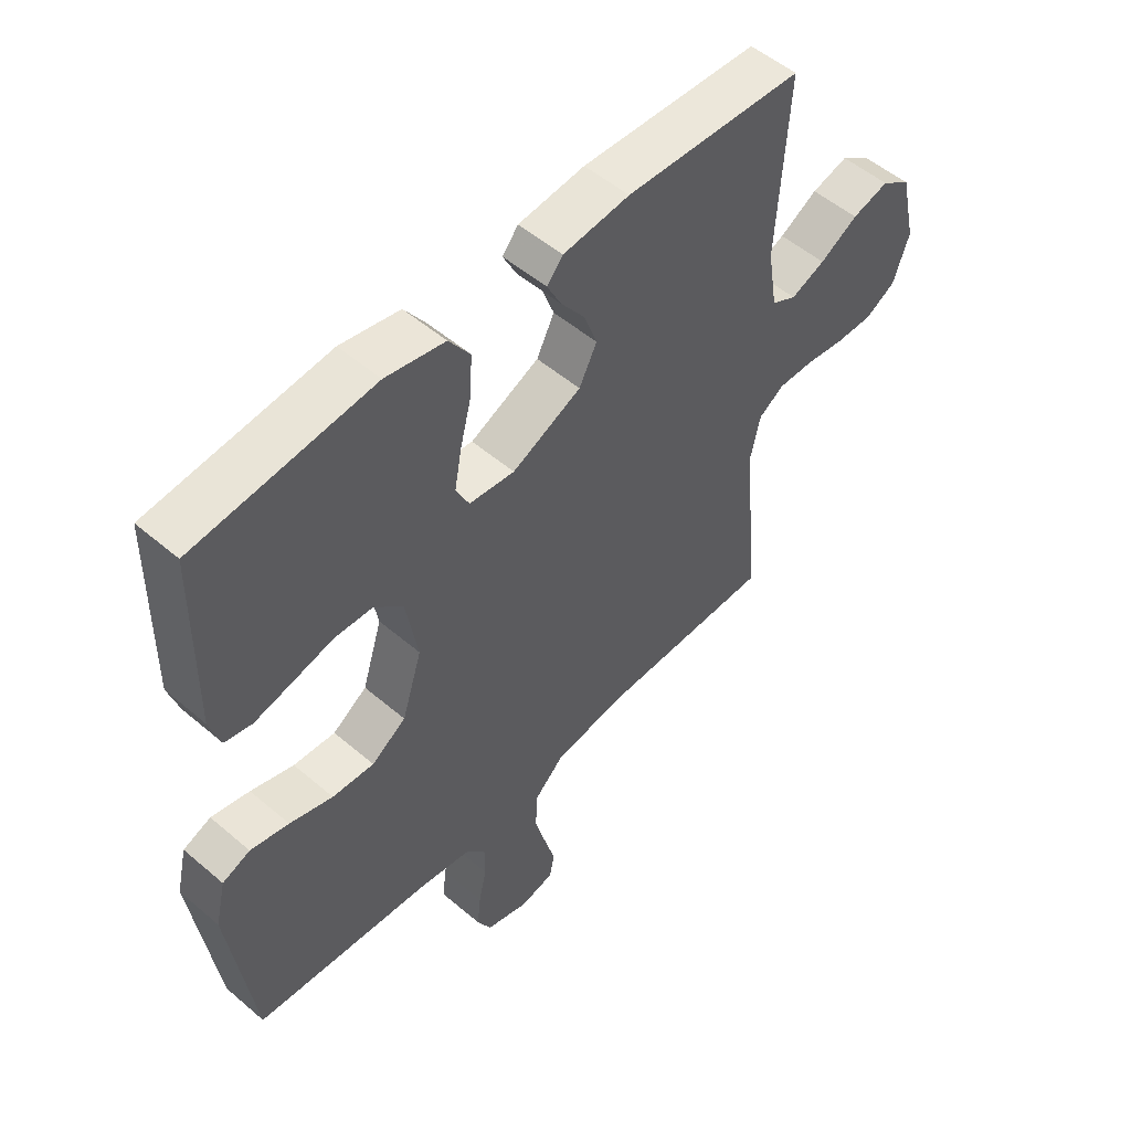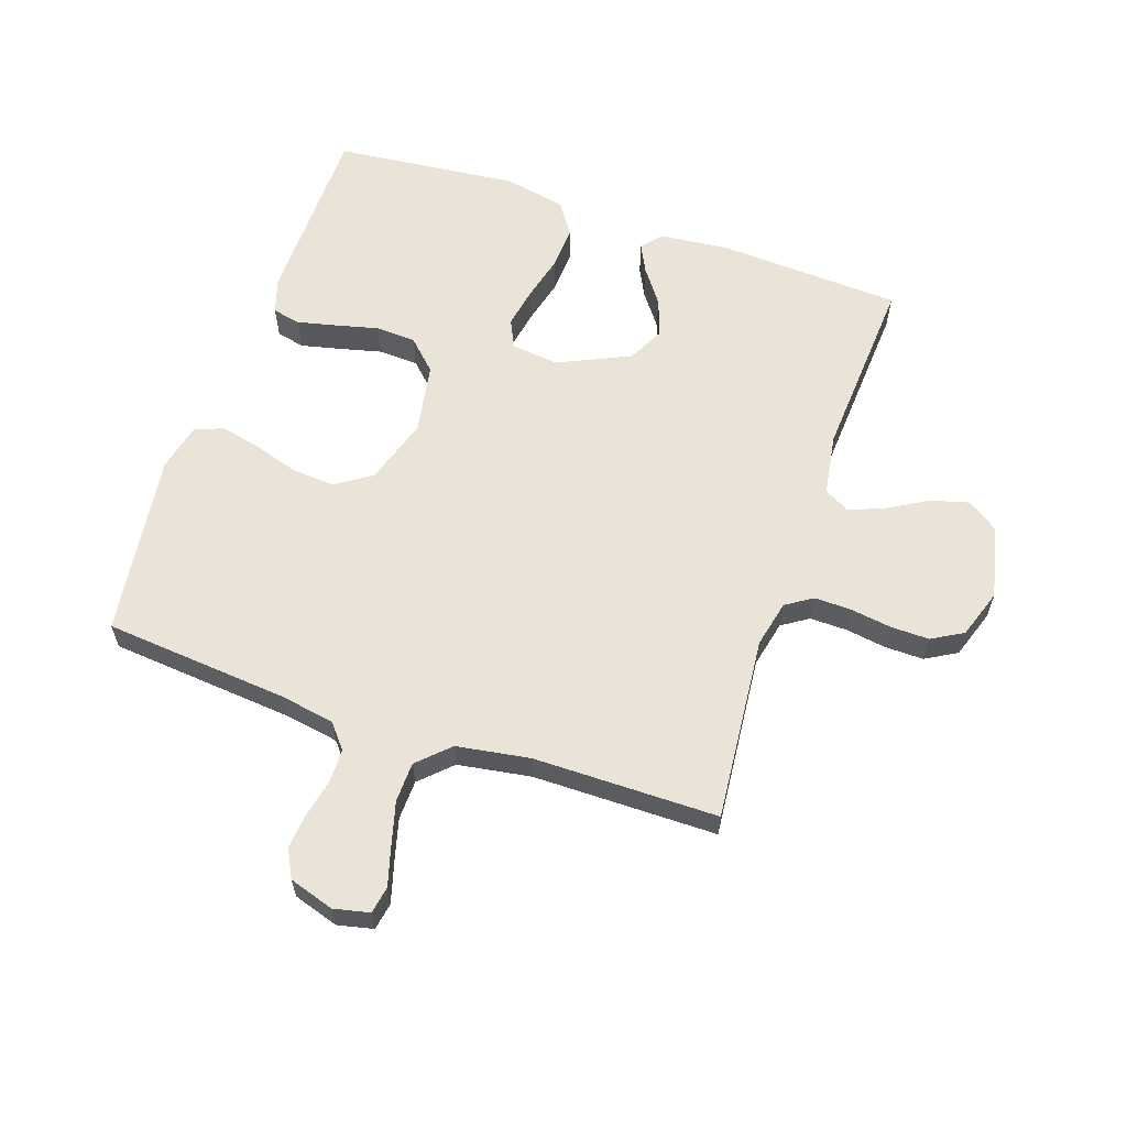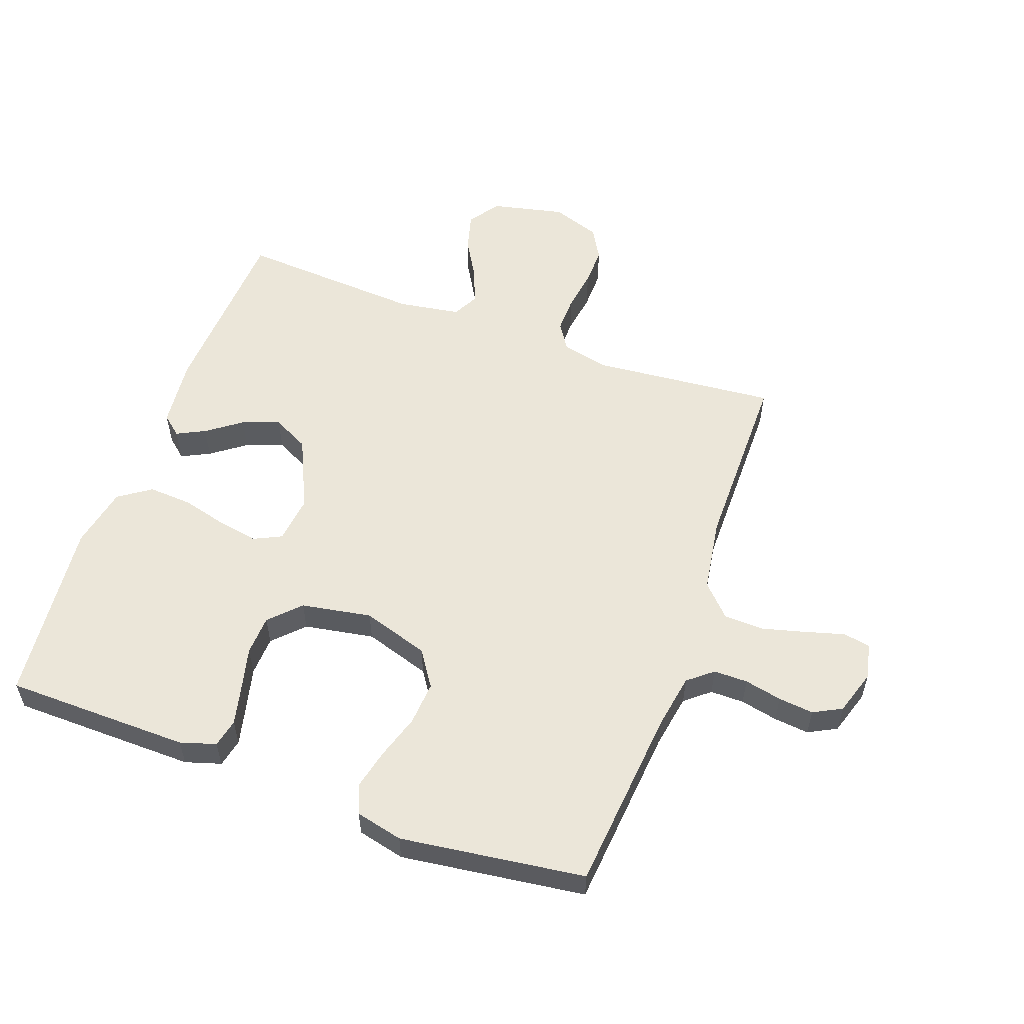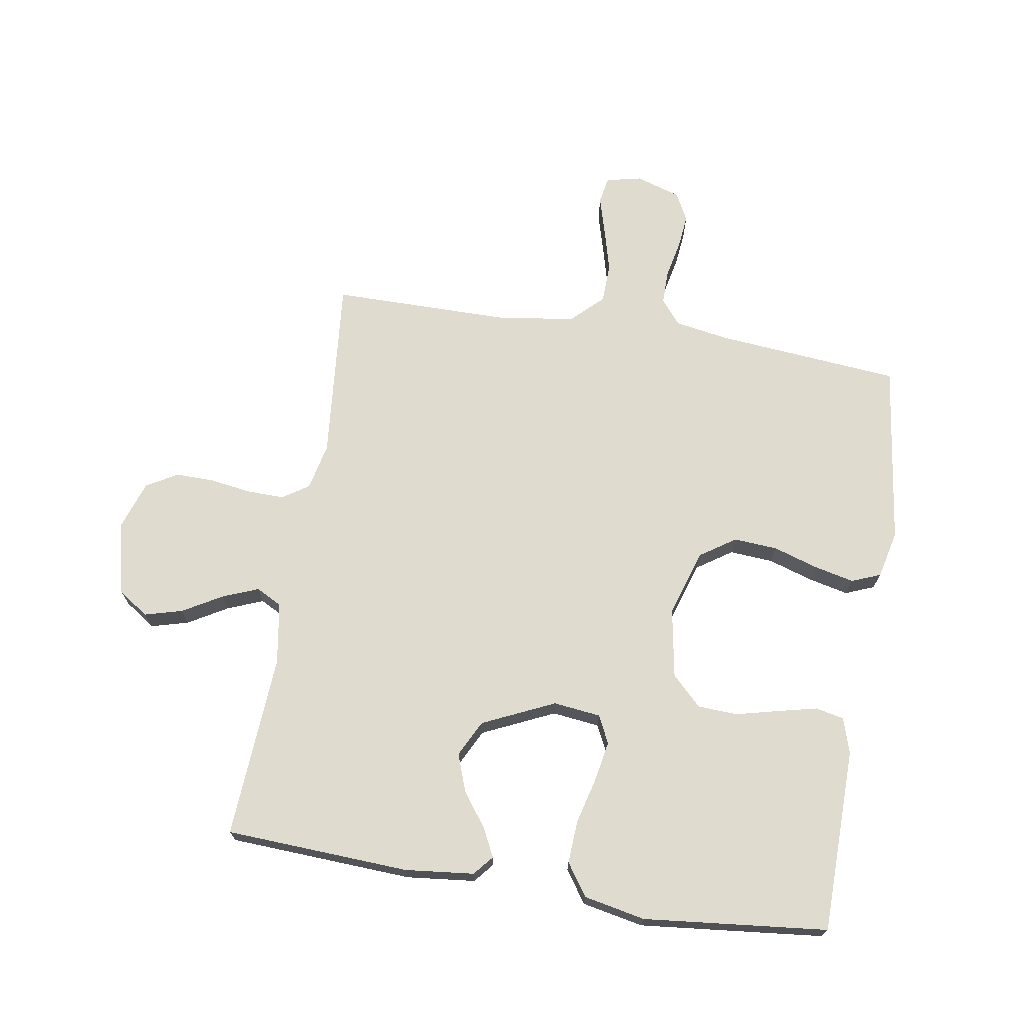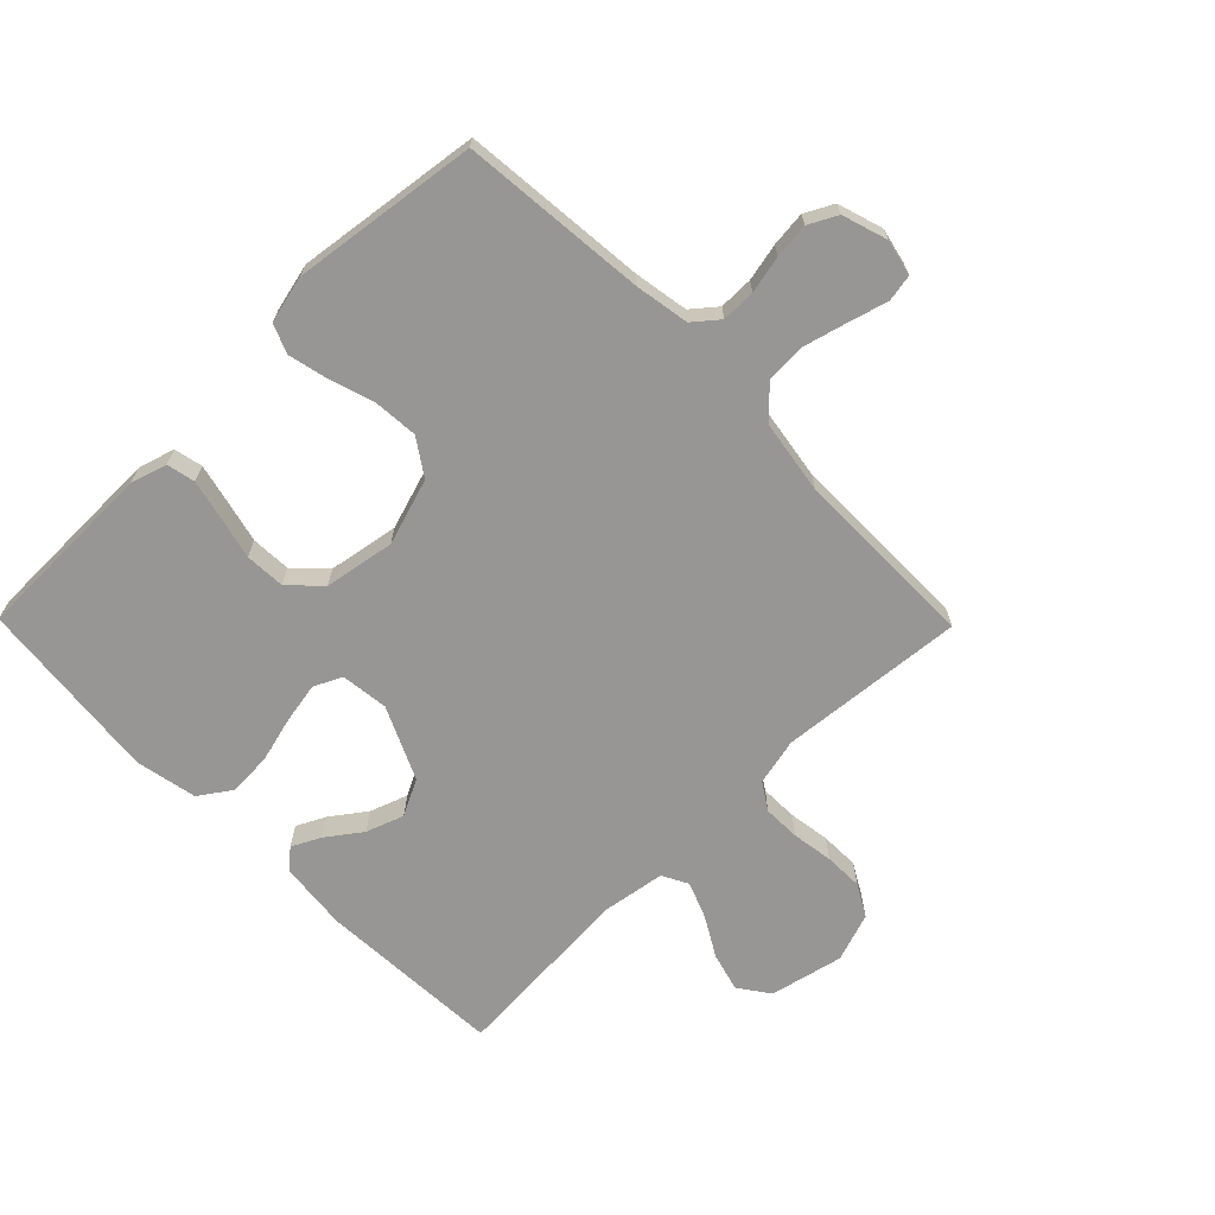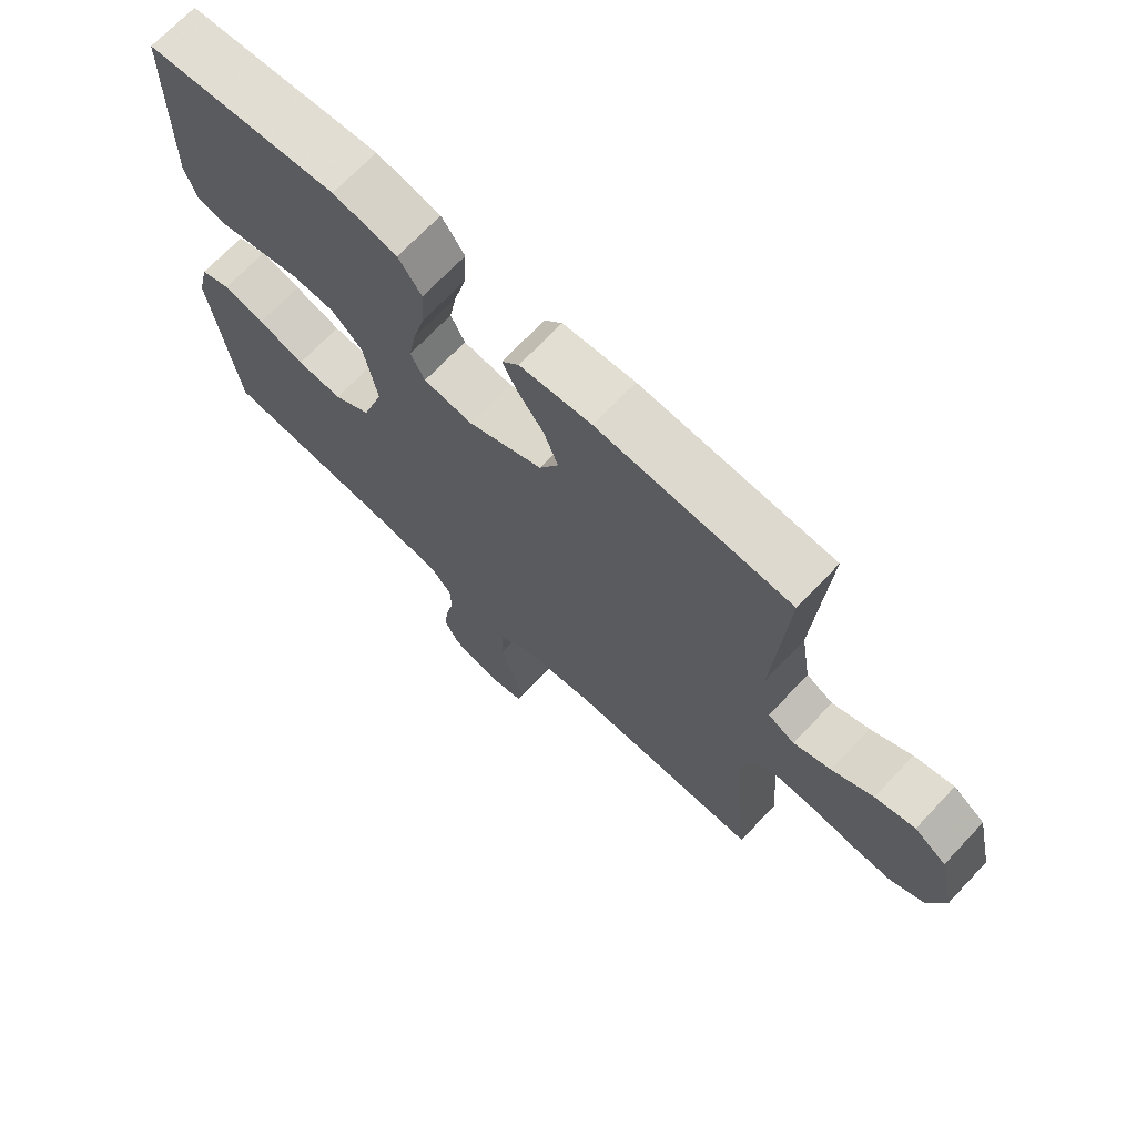
<metadata>
{"format":"obj","ext":"obj","renderer":"f3d","projection":"perspective","resolution":1024,"background":"white","views":[{"elev":52.5,"azim":132.6,"up":"+Z"},{"elev":61.1,"azim":-161.2,"up":"+Y"},{"elev":56.0,"azim":110.0,"up":"+Y"},{"elev":70.3,"azim":9.3,"up":"+Y"},{"elev":-67.9,"azim":134.5,"up":"+Y"},{"elev":70.1,"azim":-136.6,"up":"+Z"}]}
</metadata>
<code>
v 0.5 0.07 -0.5
v 0.2 0.07 -0.527
v 0.111 0.07 -0.542
v 0.078 0.07 -0.582
v 0.078 0.07 -0.637
v 0.091 0.07 -0.698
v 0.097 0.07 -0.755
v 0.073 0.07 -0.801
v 0 0.07 -0.824
v -0.058 0.07 -0.811
v -0.066 0.07 -0.767
v -0.048 0.07 -0.704
v -0.029 0.07 -0.633
v -0.031 0.07 -0.568
v -0.081 0.07 -0.52
v -0.2 0.07 -0.501
v -0.5 0.07 -0.5
v -0.472 0.07 -0.2
v -0.489 0.07 -0.124
v -0.532 0.07 -0.096
v -0.592 0.07 -0.097
v -0.659 0.07 -0.107
v -0.722 0.07 -0.108
v -0.773 0.07 -0.079
v -0.8 0.07 0
v -0.773 0.07 0.119
v -0.723 0.07 0.154
v -0.661 0.07 0.137
v -0.597 0.07 0.1
v -0.539 0.07 0.077
v -0.497 0.07 0.099
v -0.481 0.07 0.2
v -0.5 0.07 0.5
v -0.2 0.07 0.515
v -0.088 0.07 0.503
v -0.061 0.07 0.471
v -0.084 0.07 0.425
v -0.125 0.07 0.369
v -0.147 0.07 0.308
v -0.117 0.07 0.249
v 0 0.07 0.195
v 0.077 0.07 0.204
v 0.099 0.07 0.249
v 0.087 0.07 0.315
v 0.068 0.07 0.389
v 0.064 0.07 0.459
v 0.1 0.07 0.511
v 0.2 0.07 0.531
v 0.5 0.07 0.5
v 0.504 0.07 0.2
v 0.486 0.07 0.142
v 0.44 0.07 0.132
v 0.376 0.07 0.147
v 0.307 0.07 0.164
v 0.242 0.07 0.161
v 0.194 0.07 0.114
v 0.174 0.07 0
v 0.208 0.07 -0.108
v 0.266 0.07 -0.147
v 0.337 0.07 -0.142
v 0.41 0.07 -0.119
v 0.475 0.07 -0.104
v 0.522 0.07 -0.123
v 0.54 0.07 -0.2
v 0.5 0 -0.5
v 0.2 0 -0.527
v 0.111 0 -0.542
v 0.078 0 -0.582
v 0.078 0 -0.637
v 0.091 0 -0.698
v 0.097 0 -0.755
v 0.073 0 -0.801
v 0 0 -0.824
v -0.058 0 -0.811
v -0.066 0 -0.767
v -0.048 0 -0.704
v -0.029 0 -0.633
v -0.031 0 -0.568
v -0.081 0 -0.52
v -0.2 0 -0.501
v -0.5 0 -0.5
v -0.472 0 -0.2
v -0.489 0 -0.124
v -0.532 0 -0.096
v -0.592 0 -0.097
v -0.659 0 -0.107
v -0.722 0 -0.108
v -0.773 0 -0.079
v -0.8 0 0
v -0.773 0 0.119
v -0.723 0 0.154
v -0.661 0 0.137
v -0.597 0 0.1
v -0.539 0 0.077
v -0.497 0 0.099
v -0.481 0 0.2
v -0.5 0 0.5
v -0.2 0 0.515
v -0.088 0 0.503
v -0.061 0 0.471
v -0.084 0 0.425
v -0.125 0 0.369
v -0.147 0 0.308
v -0.117 0 0.249
v 0 0 0.195
v 0.077 0 0.204
v 0.099 0 0.249
v 0.087 0 0.315
v 0.068 0 0.389
v 0.064 0 0.459
v 0.1 0 0.511
v 0.2 0 0.531
v 0.5 0 0.5
v 0.504 0 0.2
v 0.486 0 0.142
v 0.44 0 0.132
v 0.376 0 0.147
v 0.307 0 0.164
v 0.242 0 0.161
v 0.194 0 0.114
v 0.174 0 0
v 0.208 0 -0.108
v 0.266 0 -0.147
v 0.337 0 -0.142
v 0.41 0 -0.119
v 0.475 0 -0.104
v 0.522 0 -0.123
v 0.54 0 -0.2
f 64 1 2
f 63 64 2
f 62 63 2
f 61 62 2
f 60 61 2
f 59 60 2 3
f 58 59 3 4
f 57 58 4
f 52 53 54
f 51 52 54
f 50 51 54
f 49 50 54
f 48 49 54
f 47 48 54
f 46 47 54
f 45 46 54
f 44 45 54
f 43 44 54 55
f 42 43 55 56
f 36 37 38
f 35 36 38
f 34 35 38
f 33 34 38
f 32 33 38
f 31 32 38 39
f 27 28 29
f 26 27 29
f 25 26 29
f 24 25 29
f 23 24 29
f 22 23 29
f 21 22 29
f 20 21 29 30
f 19 20 30 31
f 16 17 18
f 31 39 40
f 19 31 40
f 18 19 40
f 16 18 40
f 15 16 40
f 10 11 12
f 9 10 12
f 8 9 12
f 7 8 12
f 6 7 12
f 5 6 12
f 4 5 12 13
f 57 4 13 14
f 57 14 15
f 56 57 15
f 42 56 15
f 41 42 15
f 15 40 41
f 66 65 128
f 66 128 127
f 66 127 126
f 66 126 125
f 66 125 124
f 67 66 124 123
f 68 67 123 122
f 68 122 121
f 118 117 116
f 118 116 115
f 118 115 114
f 118 114 113
f 118 113 112
f 118 112 111
f 118 111 110
f 118 110 109
f 118 109 108
f 119 118 108 107
f 120 119 107 106
f 102 101 100
f 102 100 99
f 102 99 98
f 102 98 97
f 102 97 96
f 103 102 96 95
f 93 92 91
f 93 91 90
f 93 90 89
f 93 89 88
f 93 88 87
f 93 87 86
f 93 86 85
f 94 93 85 84
f 95 94 84 83
f 82 81 80
f 104 103 95
f 104 95 83
f 104 83 82
f 104 82 80
f 104 80 79
f 76 75 74
f 76 74 73
f 76 73 72
f 76 72 71
f 76 71 70
f 76 70 69
f 77 76 69 68
f 78 77 68 121
f 79 78 121
f 79 121 120
f 79 120 106
f 79 106 105
f 105 104 79
f 1 65 66 2
f 2 66 67 3
f 3 67 68 4
f 4 68 69 5
f 5 69 70 6
f 6 70 71 7
f 7 71 72 8
f 8 72 73 9
f 9 73 74 10
f 10 74 75 11
f 11 75 76 12
f 12 76 77 13
f 13 77 78 14
f 14 78 79 15
f 15 79 80 16
f 16 80 81 17
f 17 81 82 18
f 18 82 83 19
f 19 83 84 20
f 20 84 85 21
f 21 85 86 22
f 22 86 87 23
f 23 87 88 24
f 24 88 89 25
f 25 89 90 26
f 26 90 91 27
f 27 91 92 28
f 28 92 93 29
f 29 93 94 30
f 30 94 95 31
f 31 95 96 32
f 32 96 97 33
f 33 97 98 34
f 34 98 99 35
f 35 99 100 36
f 36 100 101 37
f 37 101 102 38
f 38 102 103 39
f 39 103 104 40
f 40 104 105 41
f 41 105 106 42
f 42 106 107 43
f 43 107 108 44
f 44 108 109 45
f 45 109 110 46
f 46 110 111 47
f 47 111 112 48
f 48 112 113 49
f 49 113 114 50
f 50 114 115 51
f 51 115 116 52
f 52 116 117 53
f 53 117 118 54
f 54 118 119 55
f 55 119 120 56
f 56 120 121 57
f 57 121 122 58
f 58 122 123 59
f 59 123 124 60
f 60 124 125 61
f 61 125 126 62
f 62 126 127 63
f 63 127 128 64
f 64 128 65 1

</code>
